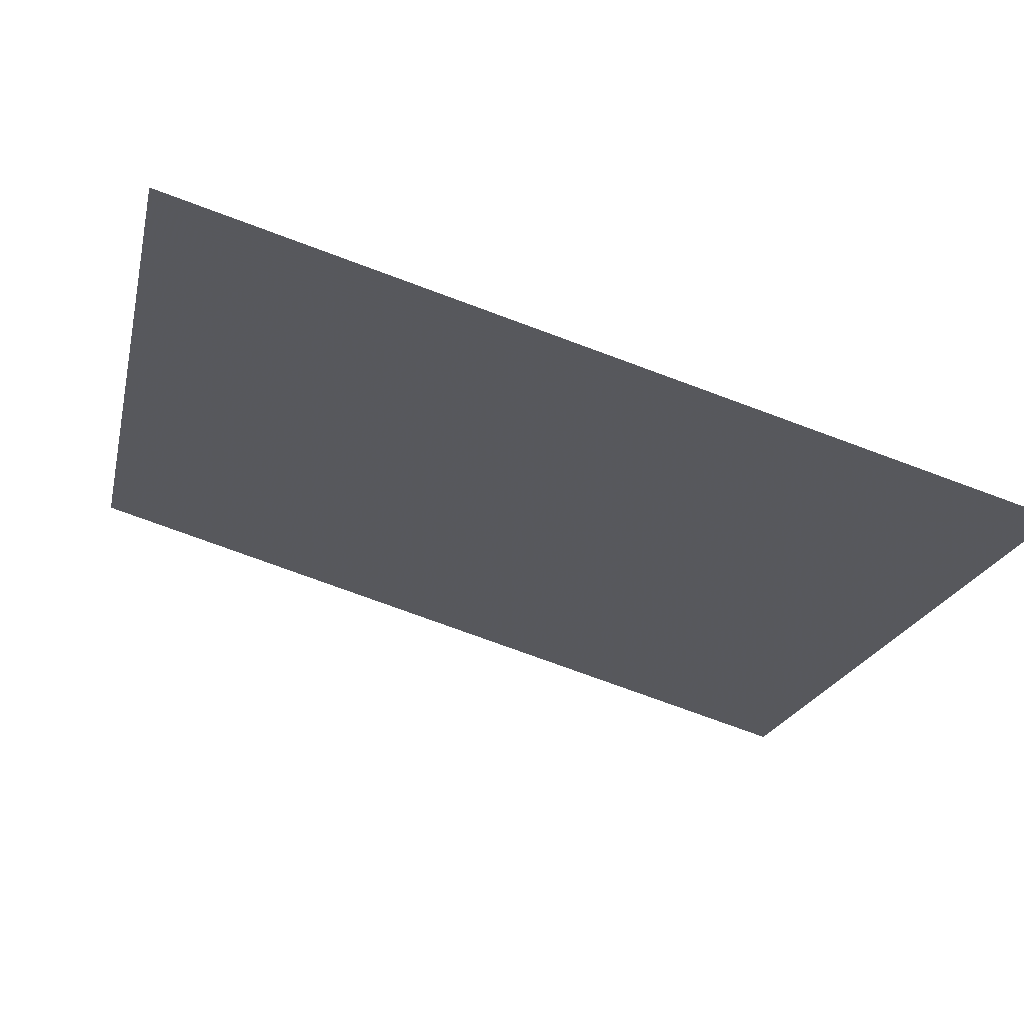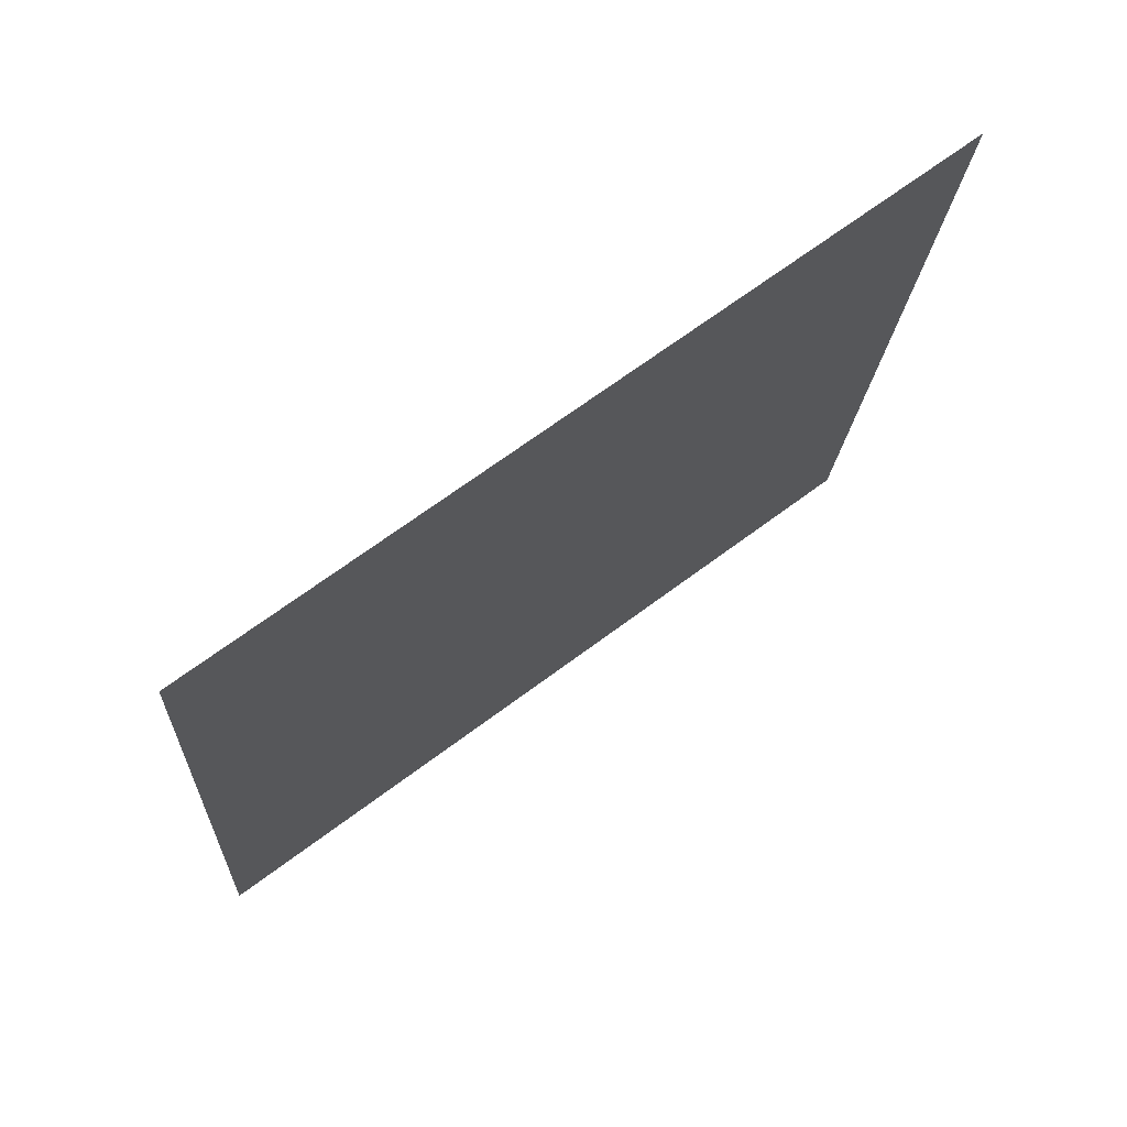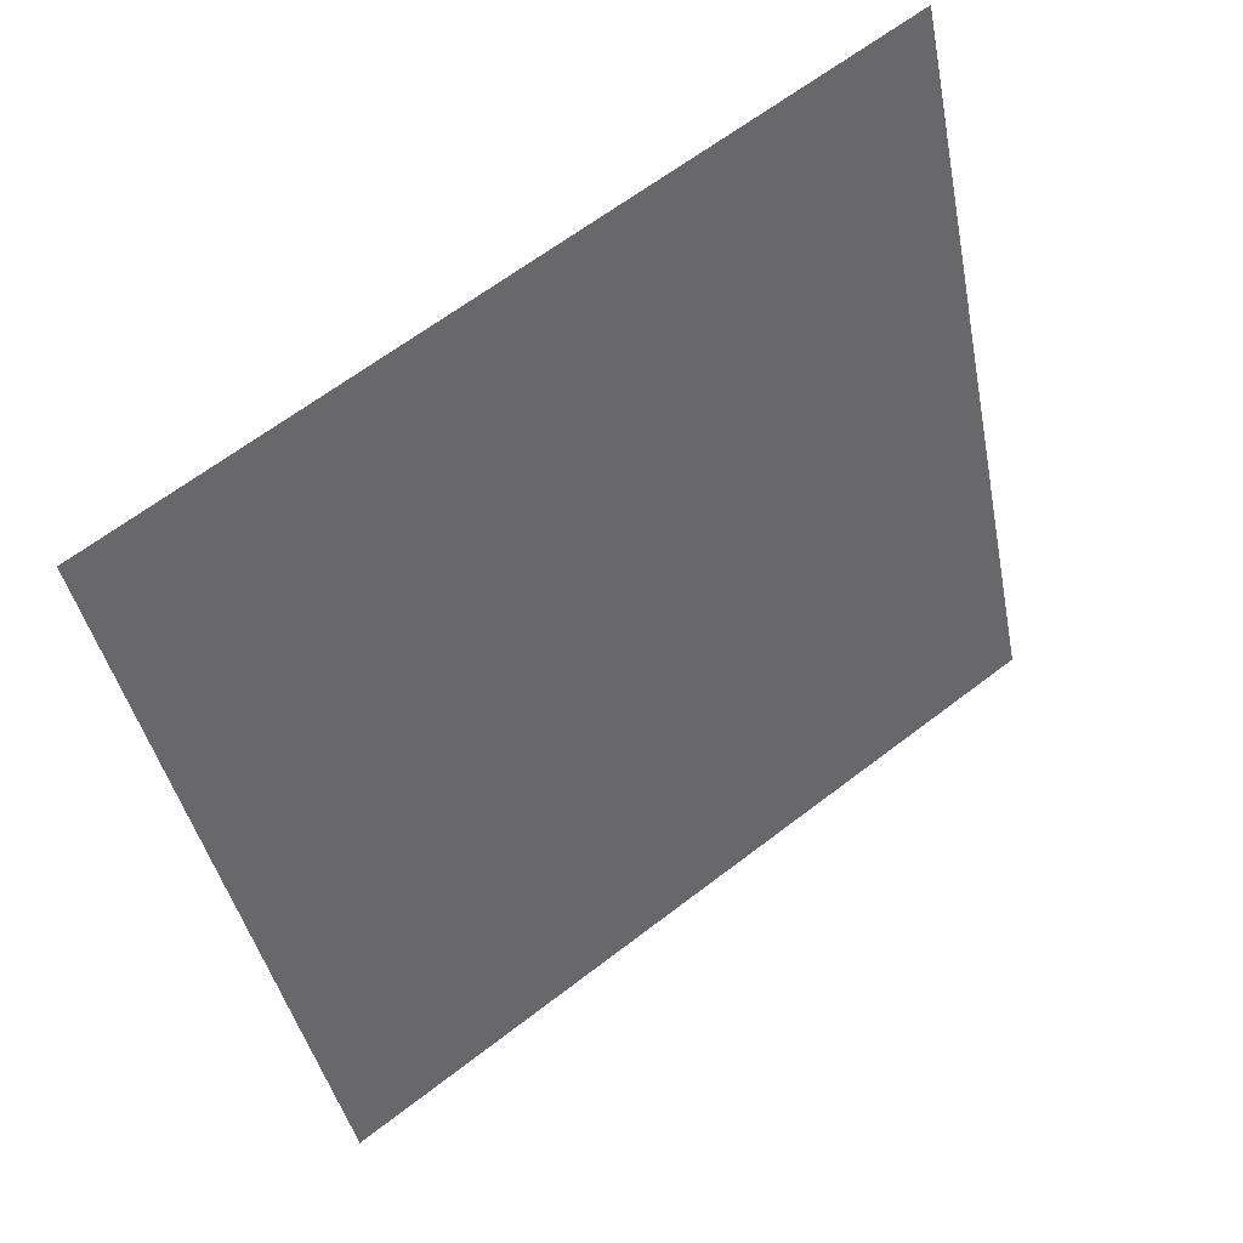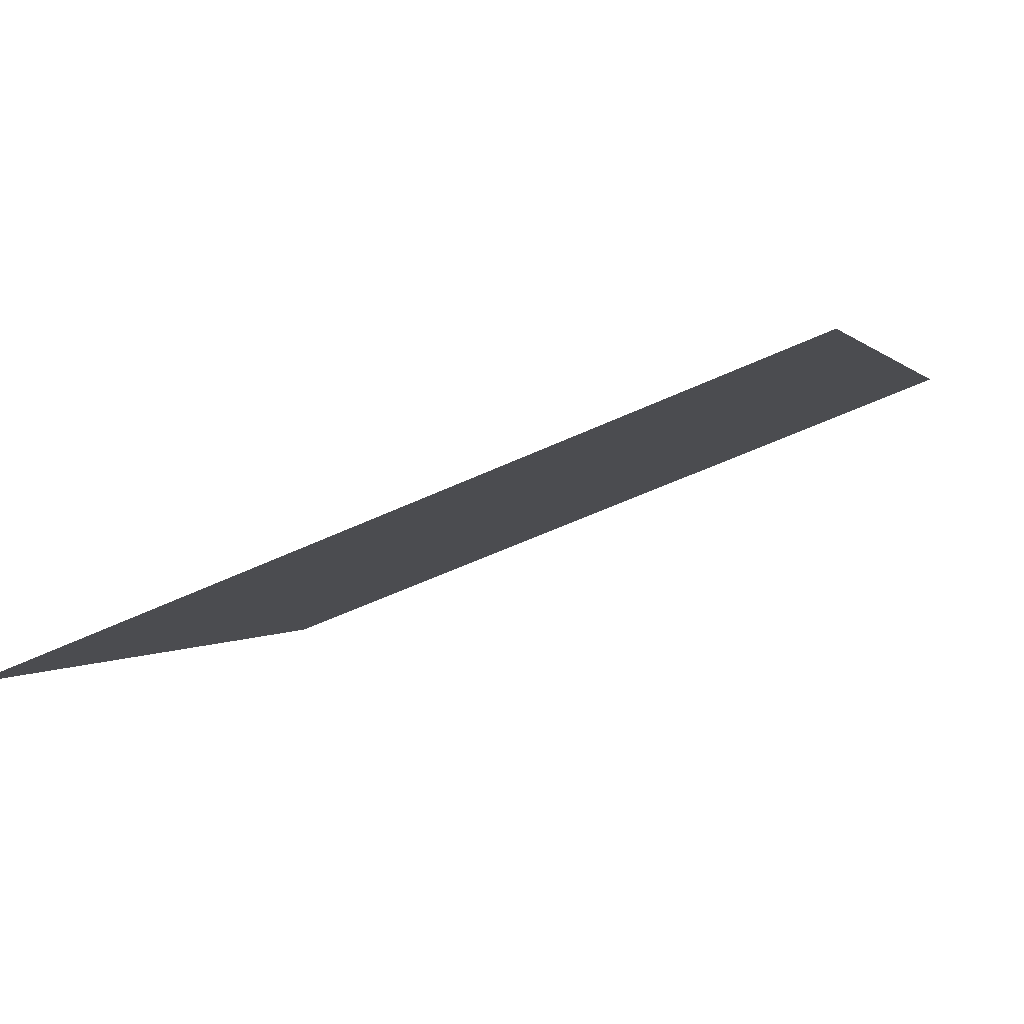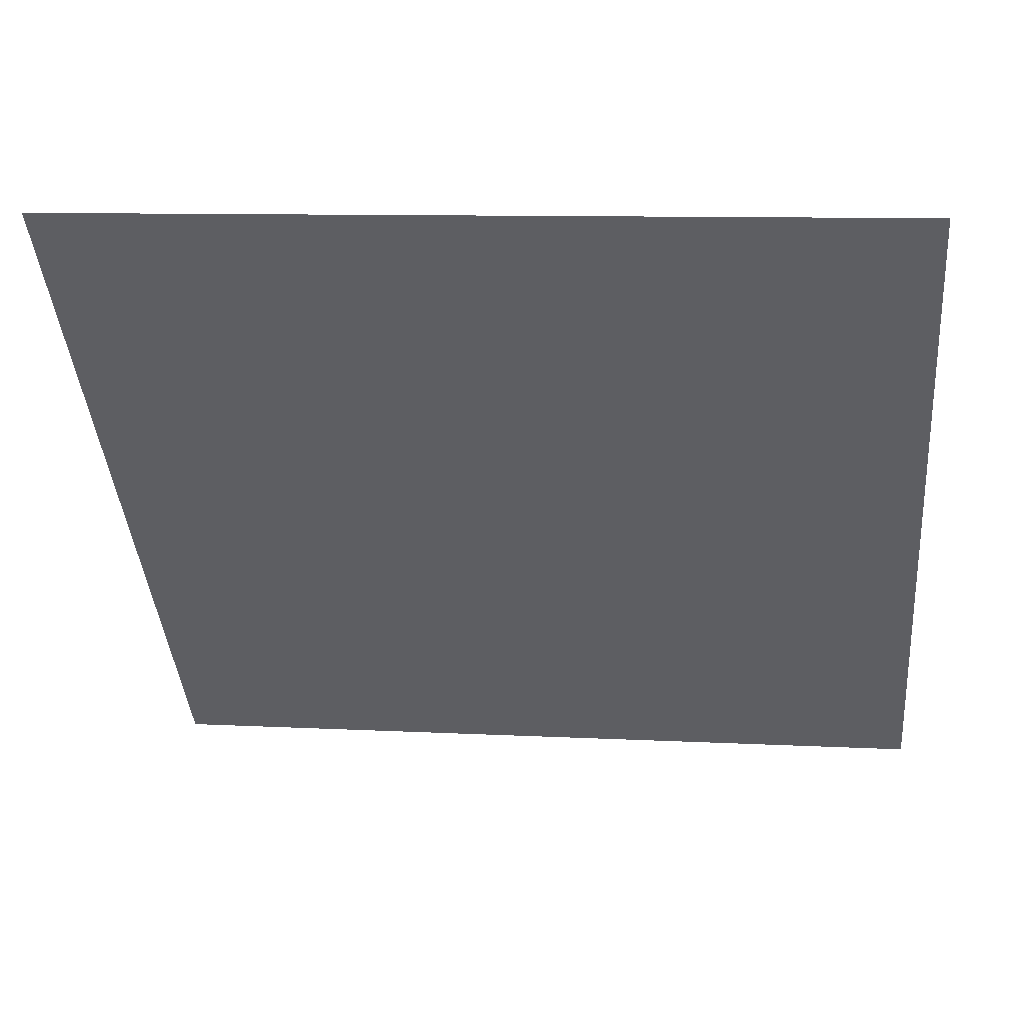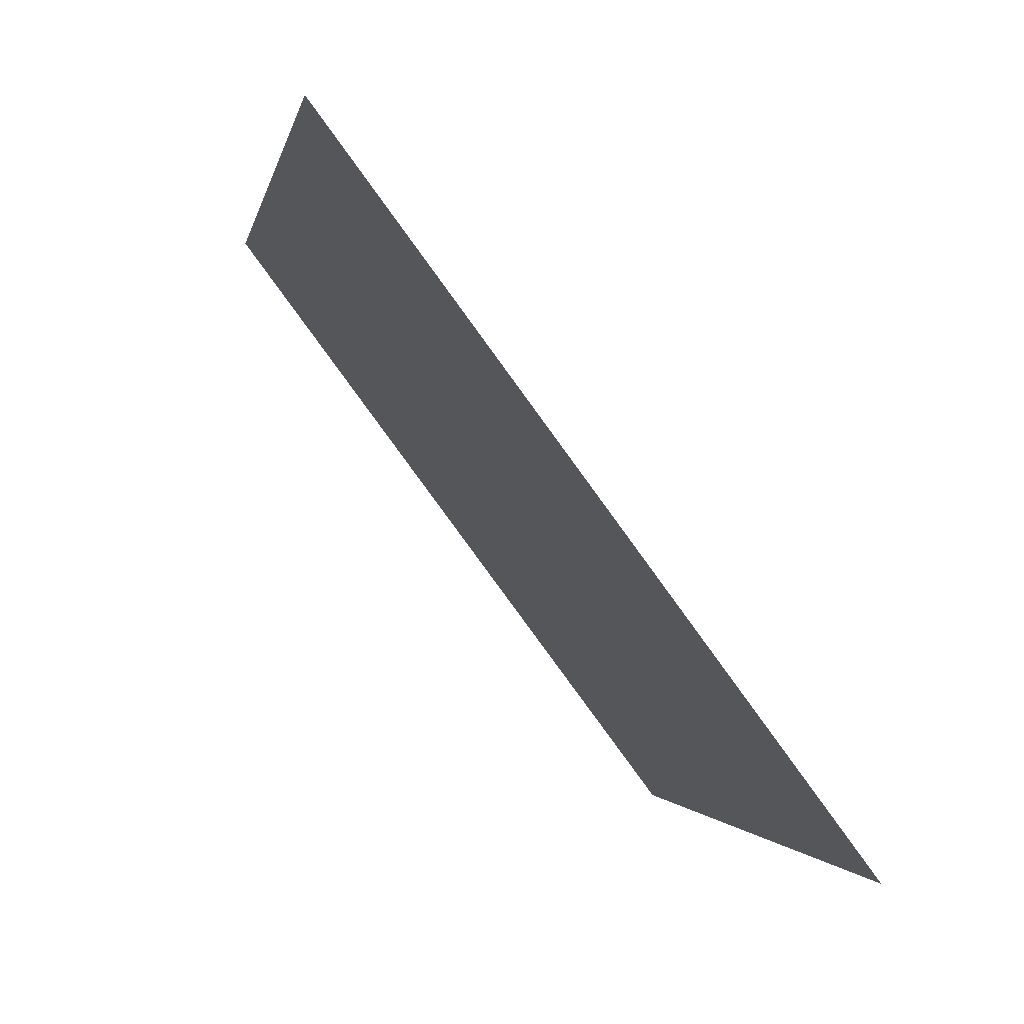
<metadata>
{"format":"obj","ext":"obj","renderer":"f3d","projection":"perspective","resolution":1024,"background":"white","views":[{"elev":-74.1,"azim":-21.6,"up":"+Z"},{"elev":-17.3,"azim":-92.6,"up":"+Y"},{"elev":-39.7,"azim":-78.6,"up":"+Y"},{"elev":-55.8,"azim":25.0,"up":"+Z"},{"elev":14.1,"azim":-173.9,"up":"+Z"},{"elev":-1.3,"azim":-101.5,"up":"+Z"}]}
</metadata>
<code>
v 0.1018 0.6734 0.359
v 0.0952 0.6736 0.3591
v 0.09532 0.6775 0.3643
v 0.1019 0.6774 0.3643
f 4 3 2 1

</code>
